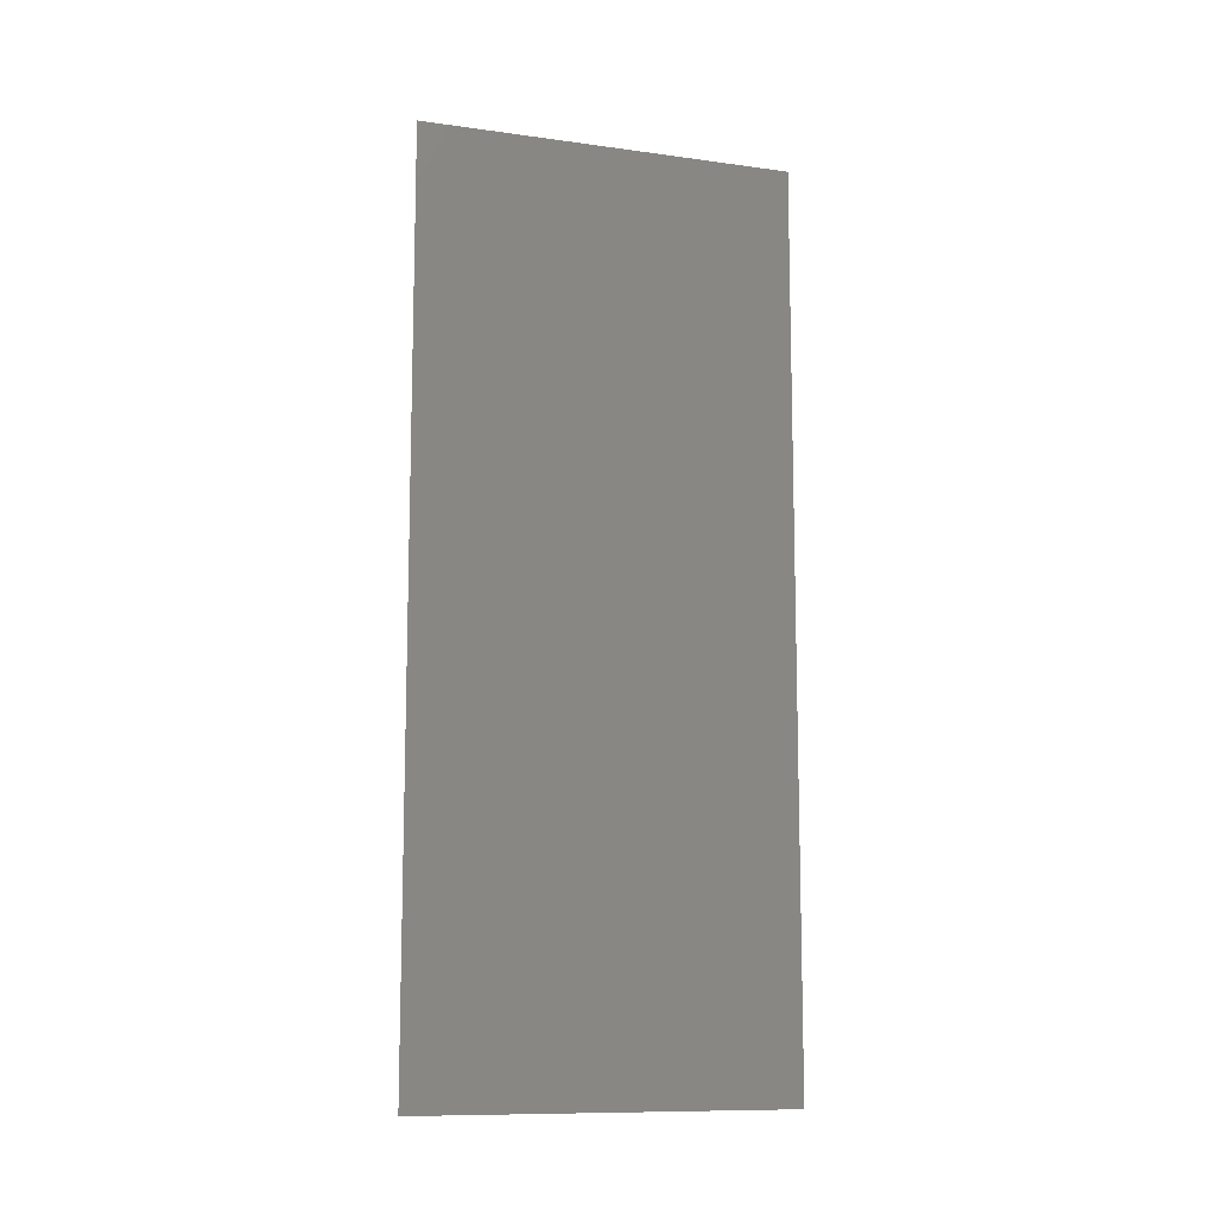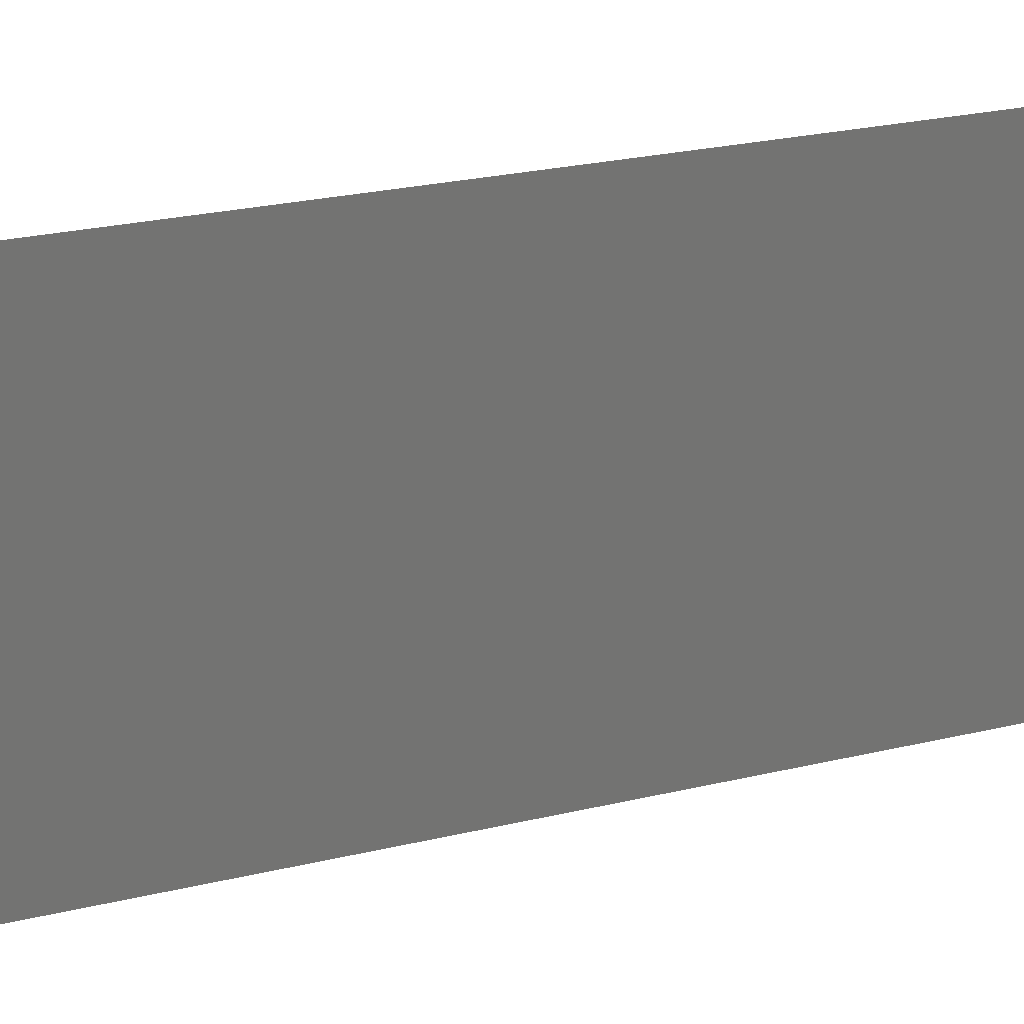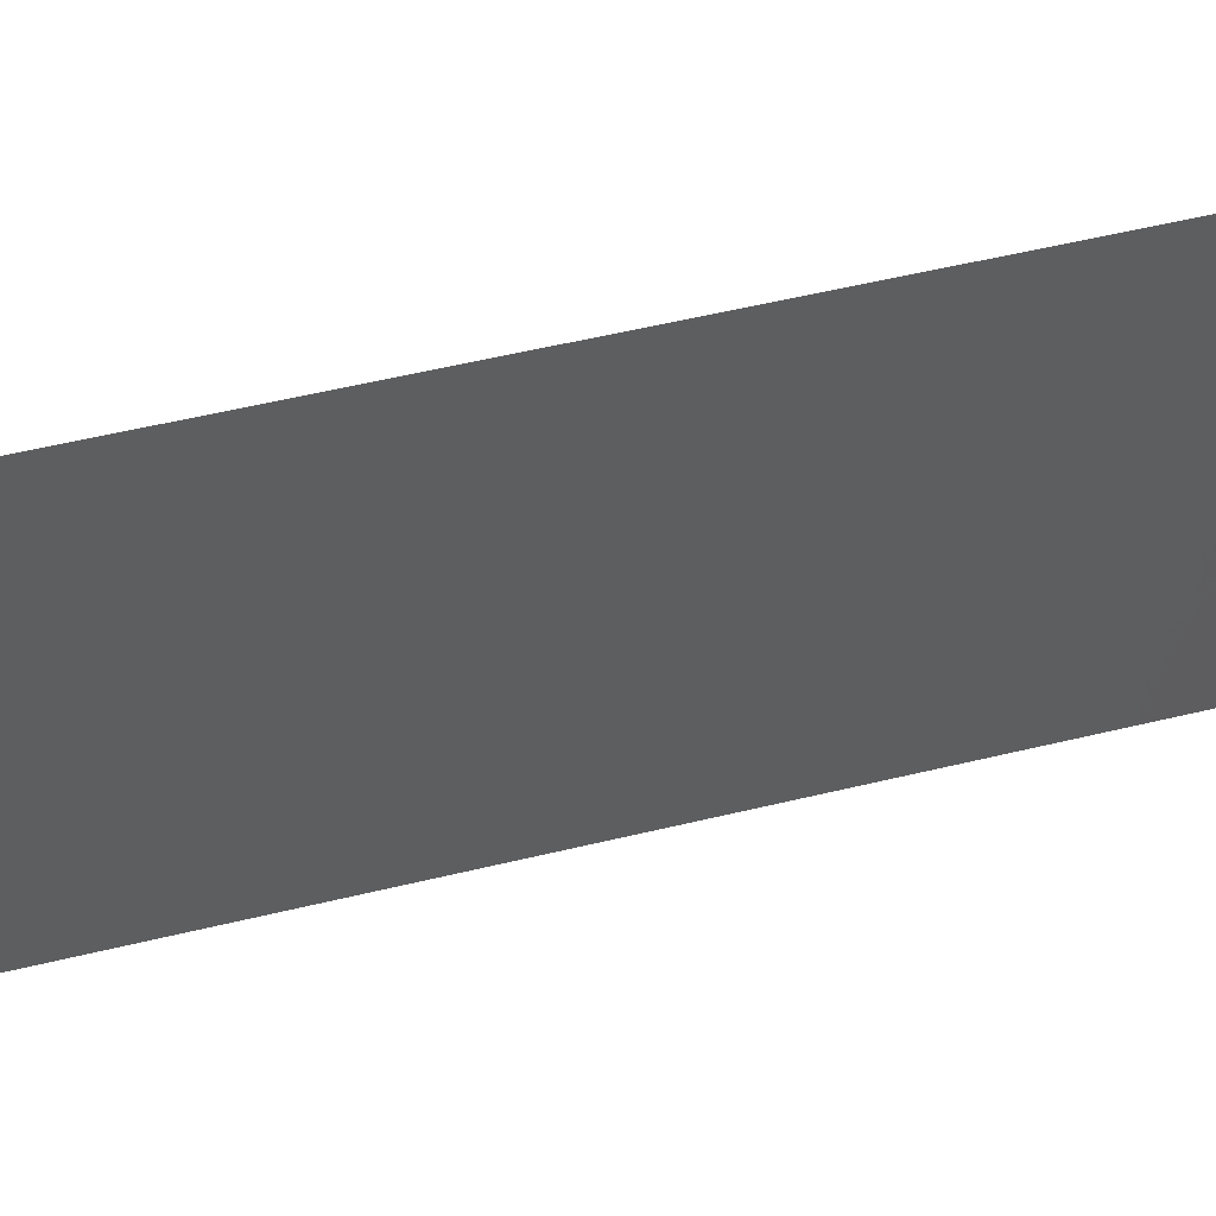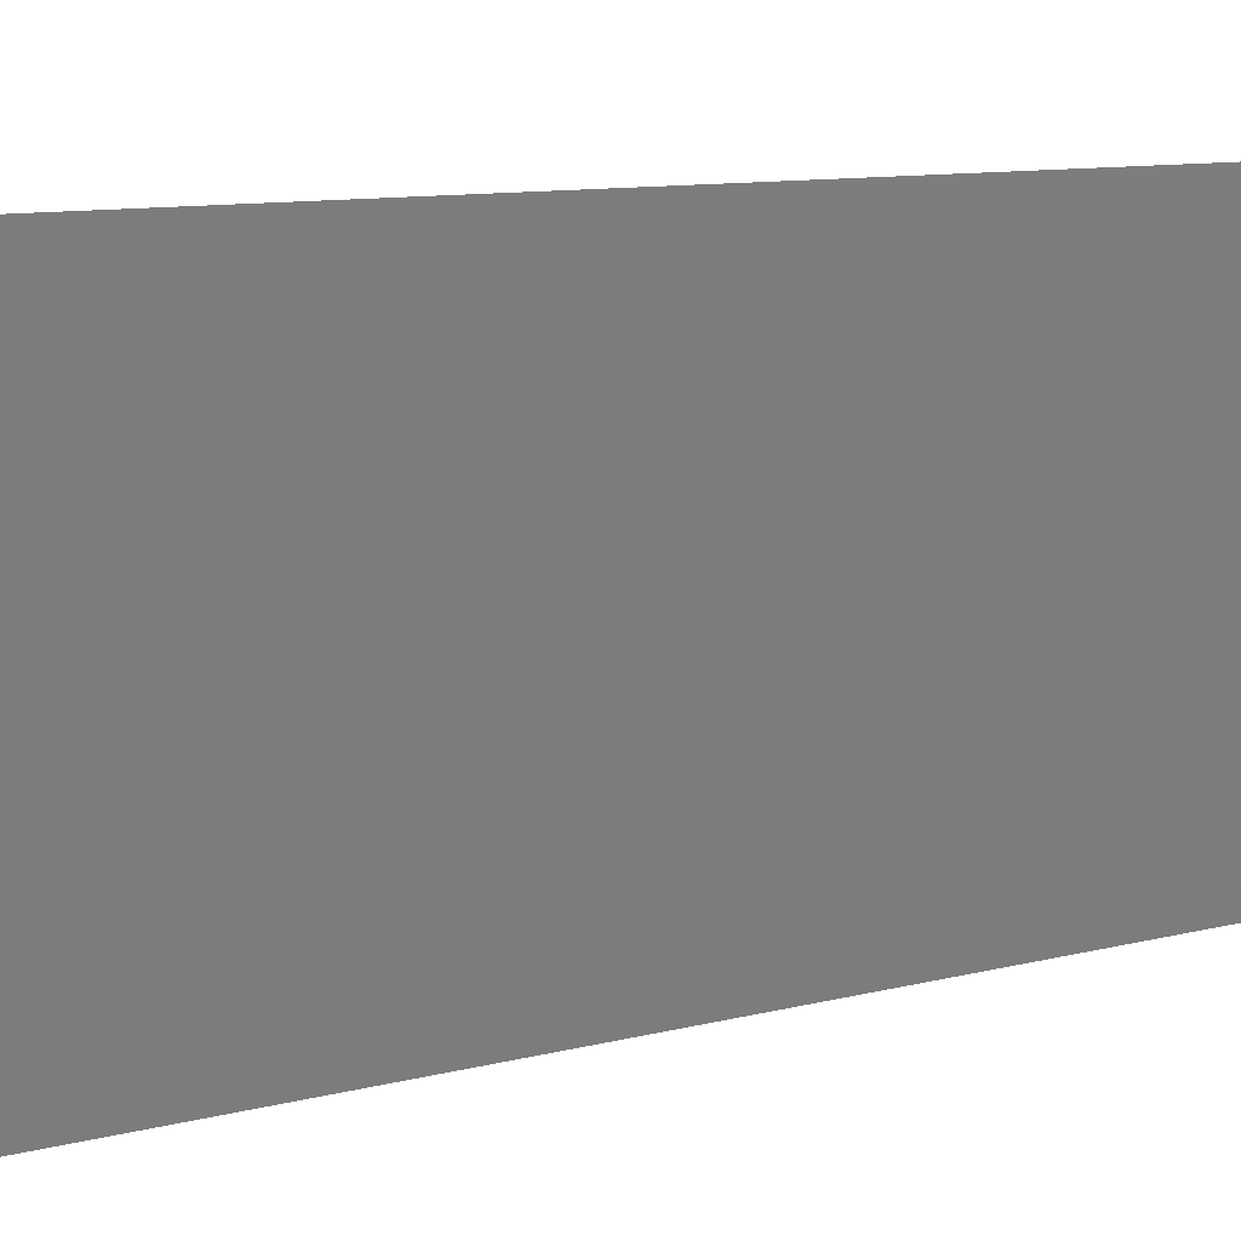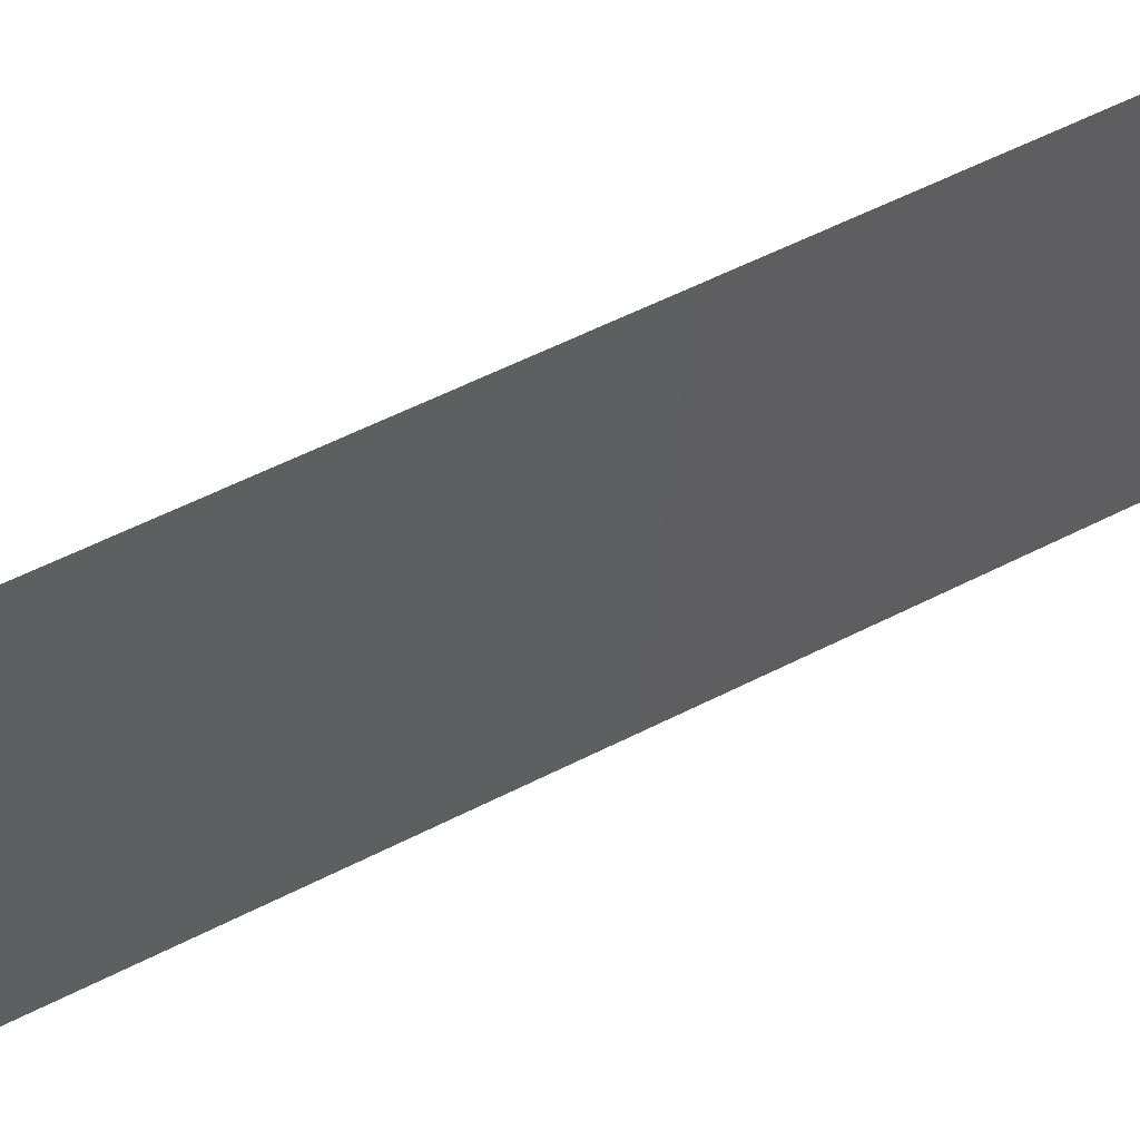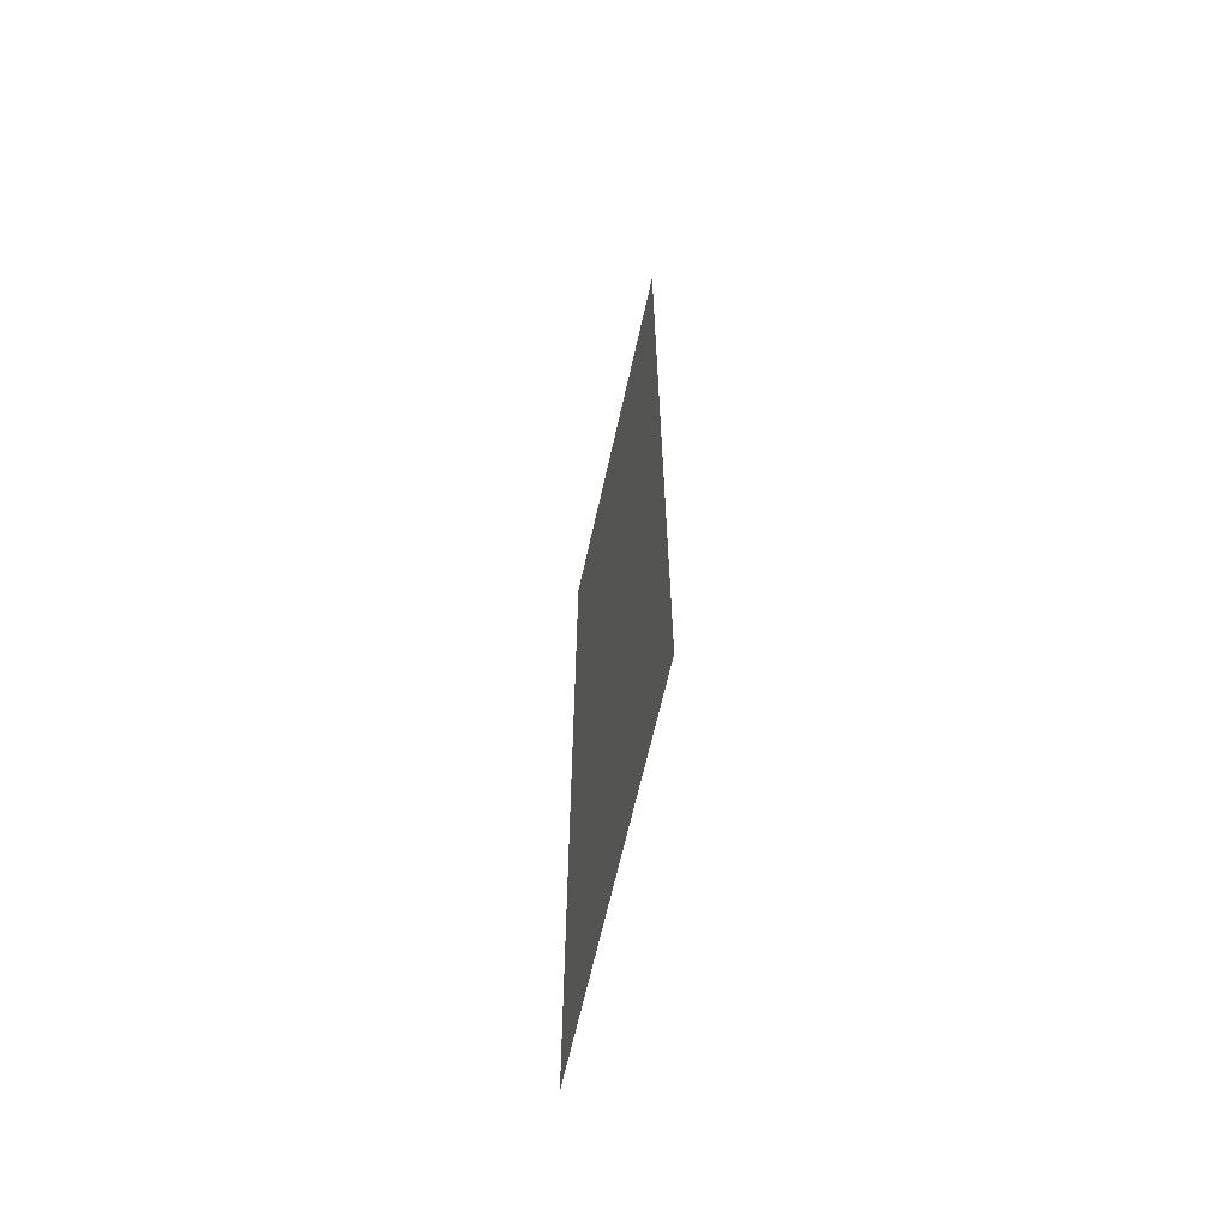
<metadata>
{"format":"stl","ext":"stl","renderer":"f3d","projection":"perspective","resolution":1024,"background":"white","views":[{"elev":-10.9,"azim":-108.7,"up":"+Z"},{"elev":24.2,"azim":-111.9,"up":"+Y"},{"elev":53.5,"azim":-104.6,"up":"+Y"},{"elev":8.9,"azim":53.0,"up":"+Y"},{"elev":57.8,"azim":62.2,"up":"+Y"},{"elev":-64.7,"azim":-12.5,"up":"+Z"}]}
</metadata>
<code>
# stl→obj: 4 verts, 2 faces
v 17.49 3.004 1
v 17.49 8.004 1
v 17.49 8.004 13
v 17.49 3.004 13
f 1 2 3
f 1 3 4

</code>
